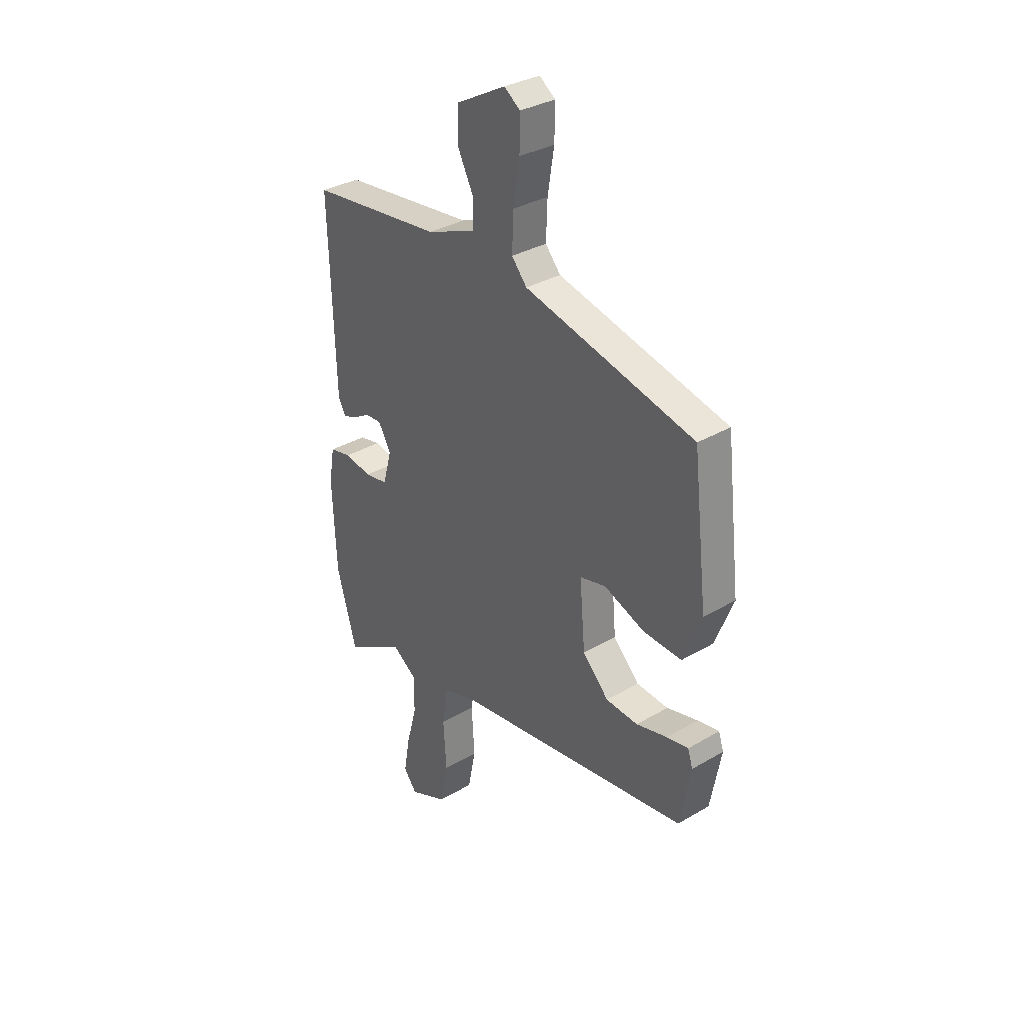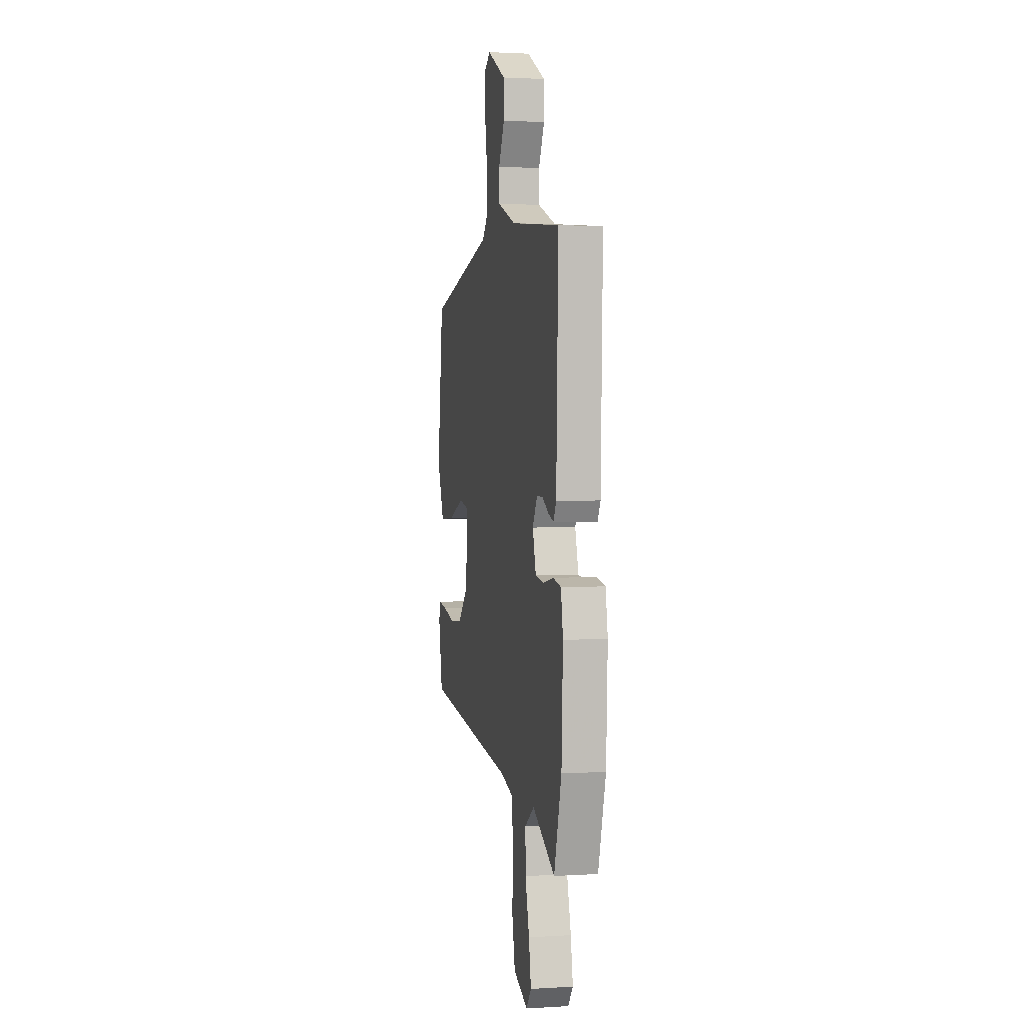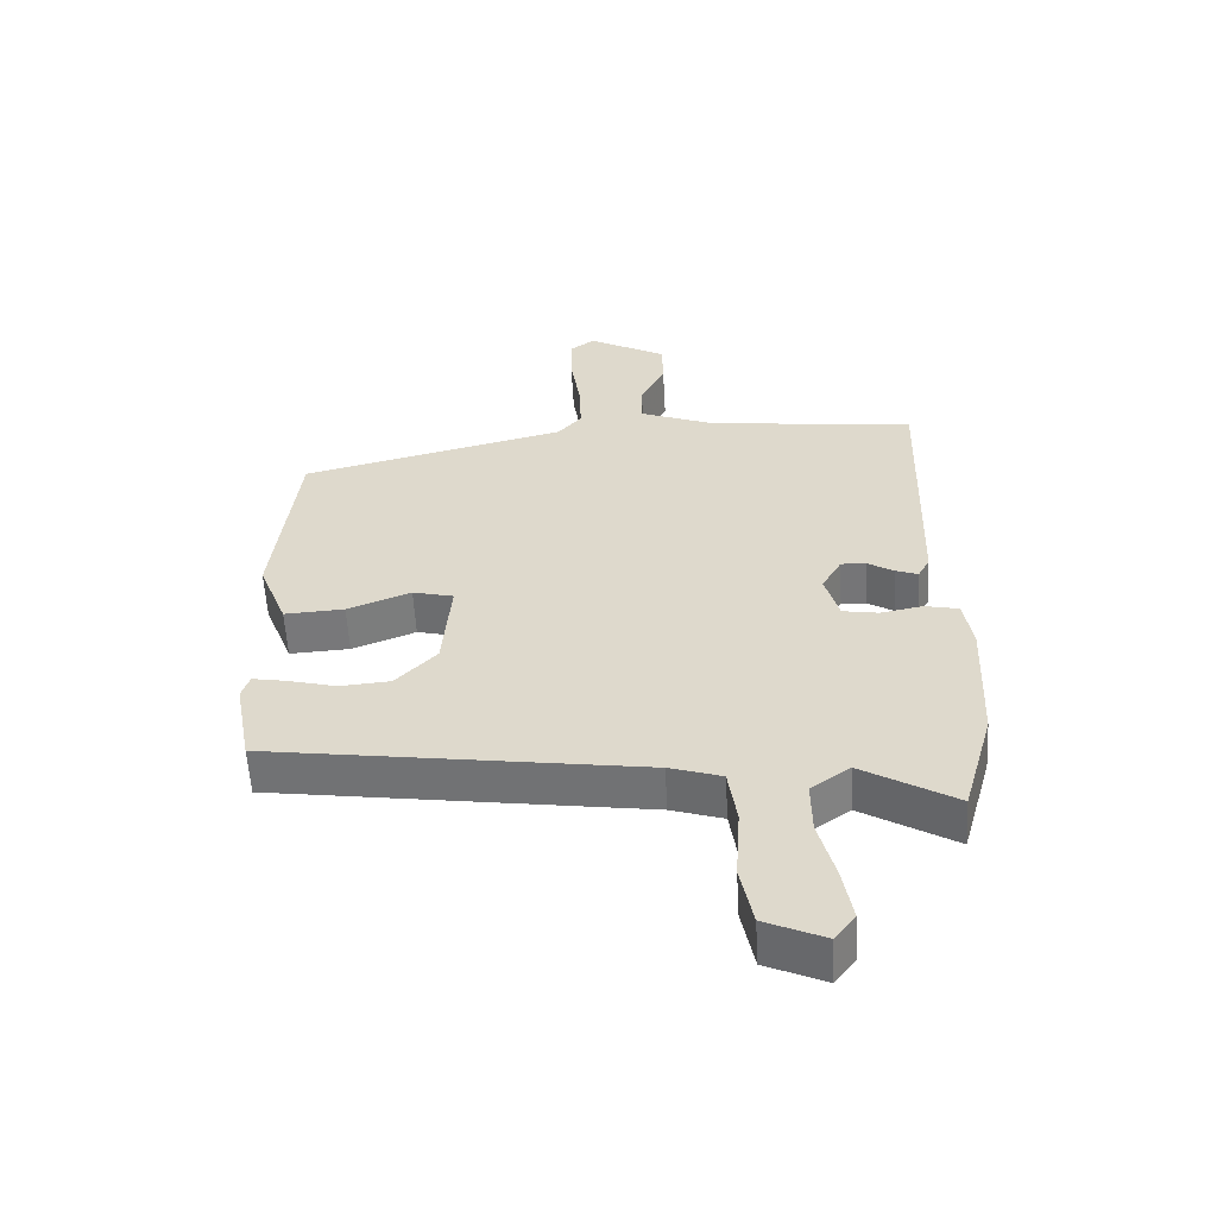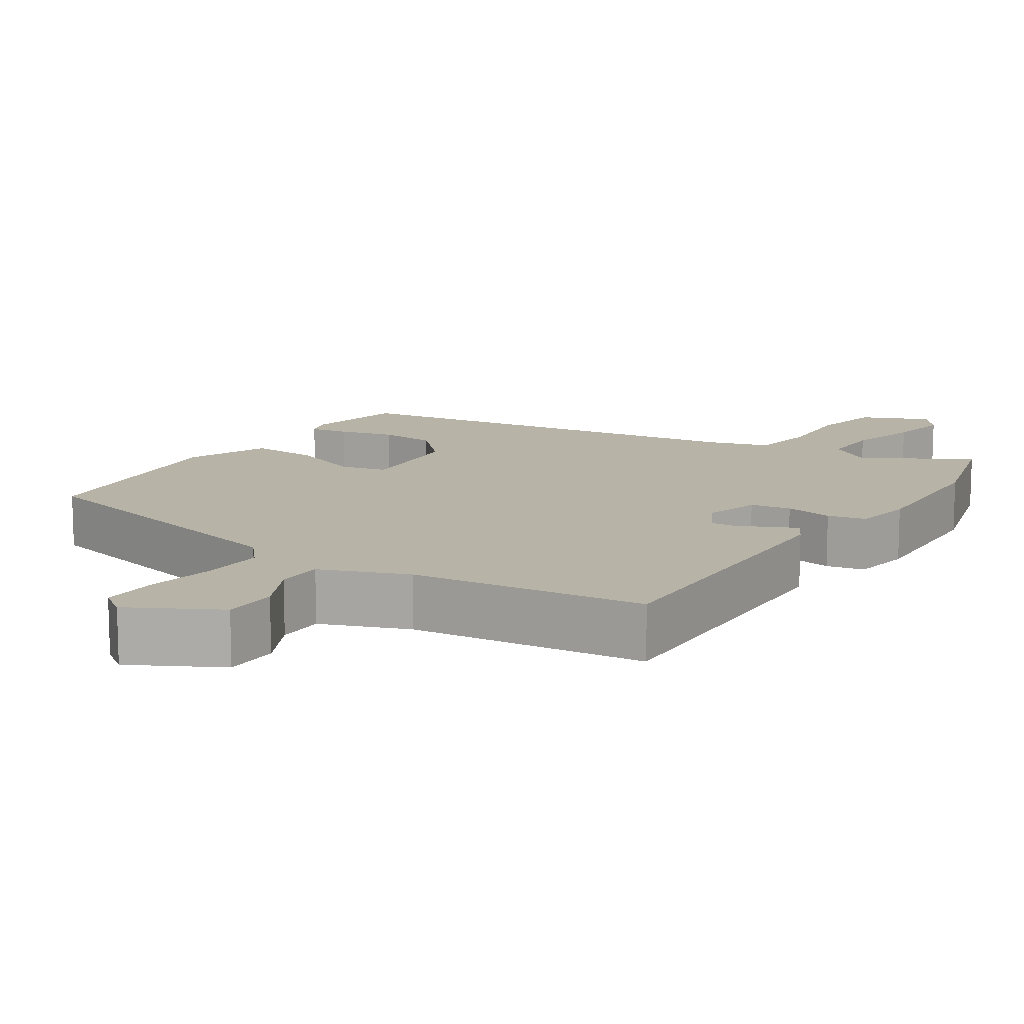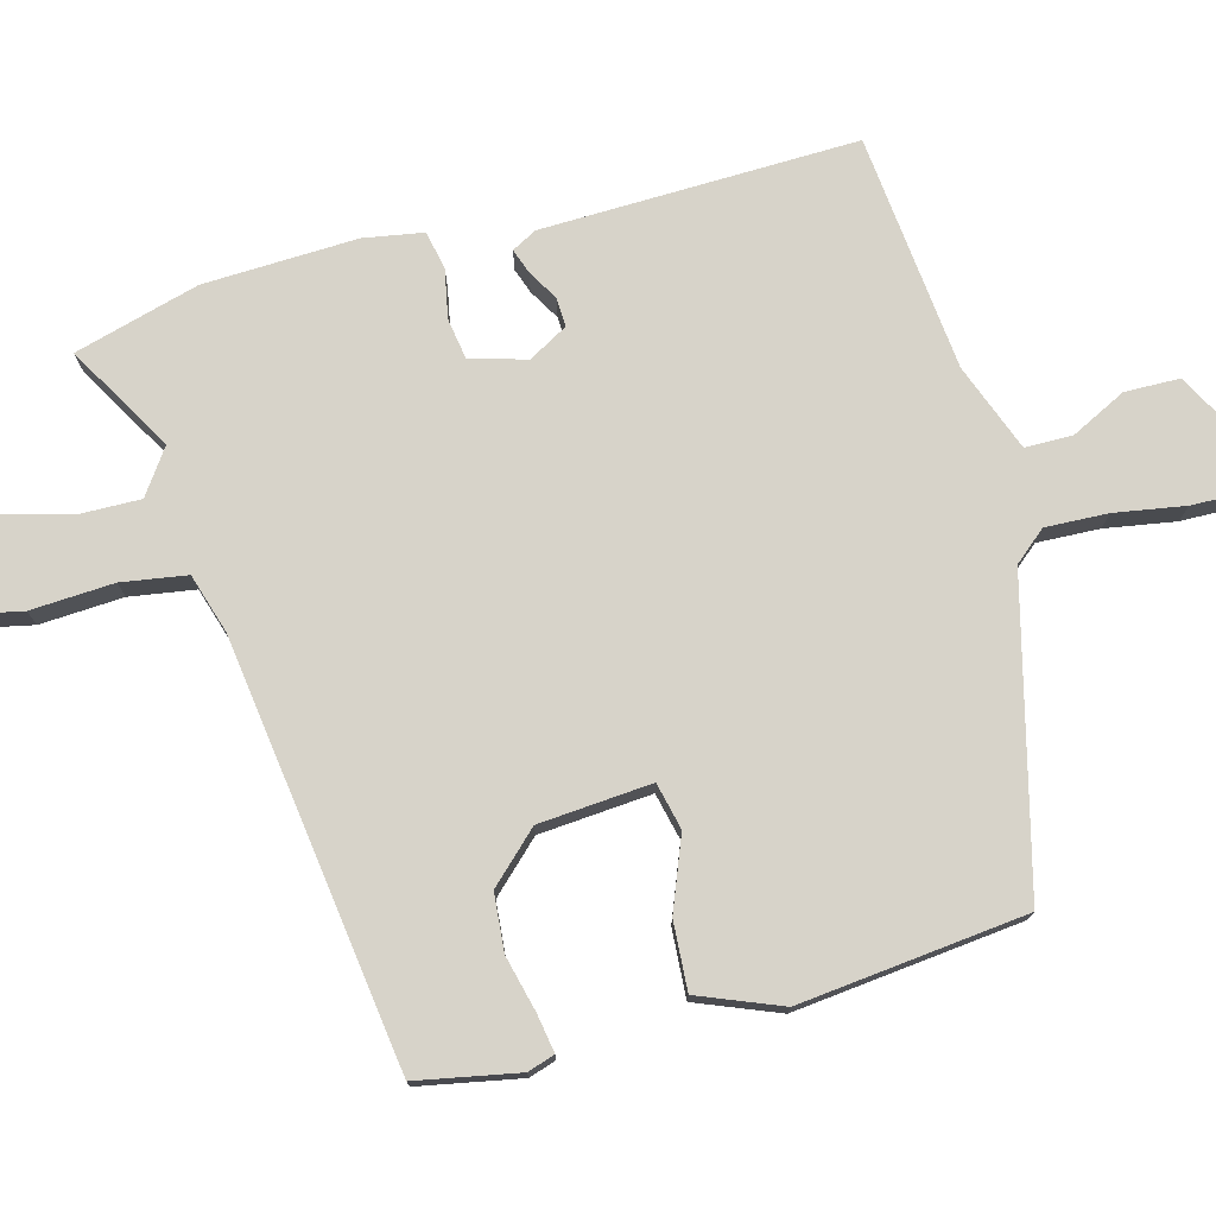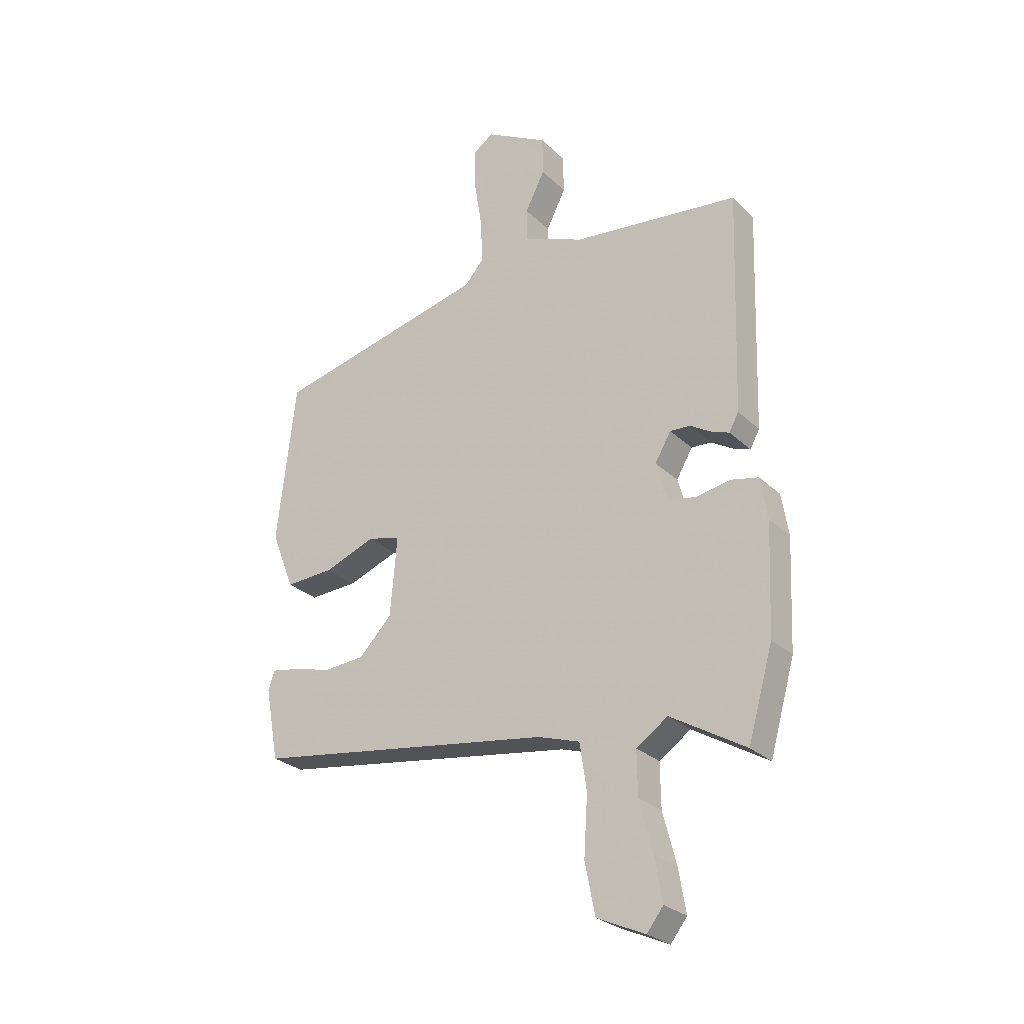
<metadata>
{"format":"obj","ext":"obj","renderer":"f3d","projection":"perspective","resolution":1024,"background":"white","views":[{"elev":33.2,"azim":-129.0,"up":"+Z"},{"elev":1.8,"azim":77.6,"up":"+Z"},{"elev":-57.1,"azim":3.2,"up":"+Z"},{"elev":12.8,"azim":33.4,"up":"+Y"},{"elev":76.1,"azim":-104.6,"up":"+Y"},{"elev":-26.8,"azim":34.8,"up":"+Z"}]}
</metadata>
<code>
v 0.526 0.07 -0.408
v 0.479 0.07 -0.574
v 0.338 0.07 -0.491
v 0.279 0.07 -0.532
v 0.28 0.07 -0.614
v 0.305 0.07 -0.709
v 0.319 0.07 -0.79
v 0.288 0.07 -0.83
v 0.198 0.07 -0.79
v 0.179 0.07 -0.696
v 0.186 0.07 -0.585
v 0.173 0.07 -0.498
v 0.094 0.07 -0.473
v -0.471 0.07 -0.392
v -0.496 0.07 -0.256
v -0.484 0.07 -0.22
v -0.433 0.07 -0.229
v -0.359 0.07 -0.248
v -0.283 0.07 -0.242
v -0.221 0.07 -0.178
v -0.208 0.07 -0.028
v -0.27 0.07 -0.013
v -0.366 0.07 -0.05
v -0.457 0.07 -0.055
v -0.5 0.07 0.055
v -0.465 0.07 0.357
v -0.062 0.07 0.455
v -0.026 0.07 0.497
v -0.029 0.07 0.58
v -0.044 0.07 0.674
v -0.045 0.07 0.749
v -0.007 0.07 0.776
v 0.111 0.07 0.712
v 0.112 0.07 0.639
v 0.075 0.07 0.566
v 0.075 0.07 0.503
v 0.191 0.07 0.458
v 0.504 0.07 0.423
v 0.491 0.07 0.005
v 0.473 0.07 -0.028
v 0.44 0.07 -0.016
v 0.4 0.07 0.008
v 0.362 0.07 0.01
v 0.332 0.07 -0.042
v 0.353 0.07 -0.117
v 0.407 0.07 -0.126
v 0.471 0.07 -0.114
v 0.522 0.07 -0.125
v 0.535 0.07 -0.204
v 0.526 0 -0.408
v 0.479 0 -0.574
v 0.338 0 -0.491
v 0.279 0 -0.532
v 0.28 0 -0.614
v 0.305 0 -0.709
v 0.319 0 -0.79
v 0.288 0 -0.83
v 0.198 0 -0.79
v 0.179 0 -0.696
v 0.186 0 -0.585
v 0.173 0 -0.498
v 0.094 0 -0.473
v -0.471 0 -0.392
v -0.496 0 -0.256
v -0.484 0 -0.22
v -0.433 0 -0.229
v -0.359 0 -0.248
v -0.283 0 -0.242
v -0.221 0 -0.178
v -0.208 0 -0.028
v -0.27 0 -0.013
v -0.366 0 -0.05
v -0.457 0 -0.055
v -0.5 0 0.055
v -0.465 0 0.357
v -0.062 0 0.455
v -0.026 0 0.497
v -0.029 0 0.58
v -0.044 0 0.674
v -0.045 0 0.749
v -0.007 0 0.776
v 0.111 0 0.712
v 0.112 0 0.639
v 0.075 0 0.566
v 0.075 0 0.503
v 0.191 0 0.458
v 0.504 0 0.423
v 0.491 0 0.005
v 0.473 0 -0.028
v 0.44 0 -0.016
v 0.4 0 0.008
v 0.362 0 0.01
v 0.332 0 -0.042
v 0.353 0 -0.117
v 0.407 0 -0.126
v 0.471 0 -0.114
v 0.522 0 -0.125
v 0.535 0 -0.204
f 46 47 48 49
f 45 46 49 1
f 39 40 41 42
f 37 38 39 42
f 36 37 42 43
f 32 33 34 35
f 32 35 36
f 29 30 31 32
f 28 29 32 36
f 27 28 36 43
f 22 23 24 25
f 21 22 25 26
f 15 16 17 18
f 13 14 15 18
f 12 13 18 19
f 8 9 10 11
f 8 11 12
f 5 6 7 8
f 5 8 12
f 4 5 12
f 3 4 12 19
f 45 1 2 3
f 44 45 3 19
f 43 44 19 20
f 21 26 27 43
f 20 21 43
f 98 97 96 95
f 50 98 95 94
f 91 90 89 88
f 91 88 87 86
f 92 91 86 85
f 84 83 82 81
f 85 84 81
f 81 80 79 78
f 85 81 78 77
f 92 85 77 76
f 74 73 72 71
f 75 74 71 70
f 67 66 65 64
f 67 64 63 62
f 68 67 62 61
f 60 59 58 57
f 61 60 57
f 57 56 55 54
f 61 57 54
f 61 54 53
f 68 61 53 52
f 52 51 50 94
f 68 52 94 93
f 69 68 93 92
f 92 76 75 70
f 92 70 69
f 1 50 51 2
f 2 51 52 3
f 3 52 53 4
f 4 53 54 5
f 5 54 55 6
f 6 55 56 7
f 7 56 57 8
f 8 57 58 9
f 9 58 59 10
f 10 59 60 11
f 11 60 61 12
f 12 61 62 13
f 13 62 63 14
f 14 63 64 15
f 15 64 65 16
f 16 65 66 17
f 17 66 67 18
f 18 67 68 19
f 19 68 69 20
f 20 69 70 21
f 21 70 71 22
f 22 71 72 23
f 23 72 73 24
f 24 73 74 25
f 25 74 75 26
f 26 75 76 27
f 27 76 77 28
f 28 77 78 29
f 29 78 79 30
f 30 79 80 31
f 31 80 81 32
f 32 81 82 33
f 33 82 83 34
f 34 83 84 35
f 35 84 85 36
f 36 85 86 37
f 37 86 87 38
f 38 87 88 39
f 39 88 89 40
f 40 89 90 41
f 41 90 91 42
f 42 91 92 43
f 43 92 93 44
f 44 93 94 45
f 45 94 95 46
f 46 95 96 47
f 47 96 97 48
f 48 97 98 49
f 49 98 50 1

</code>
